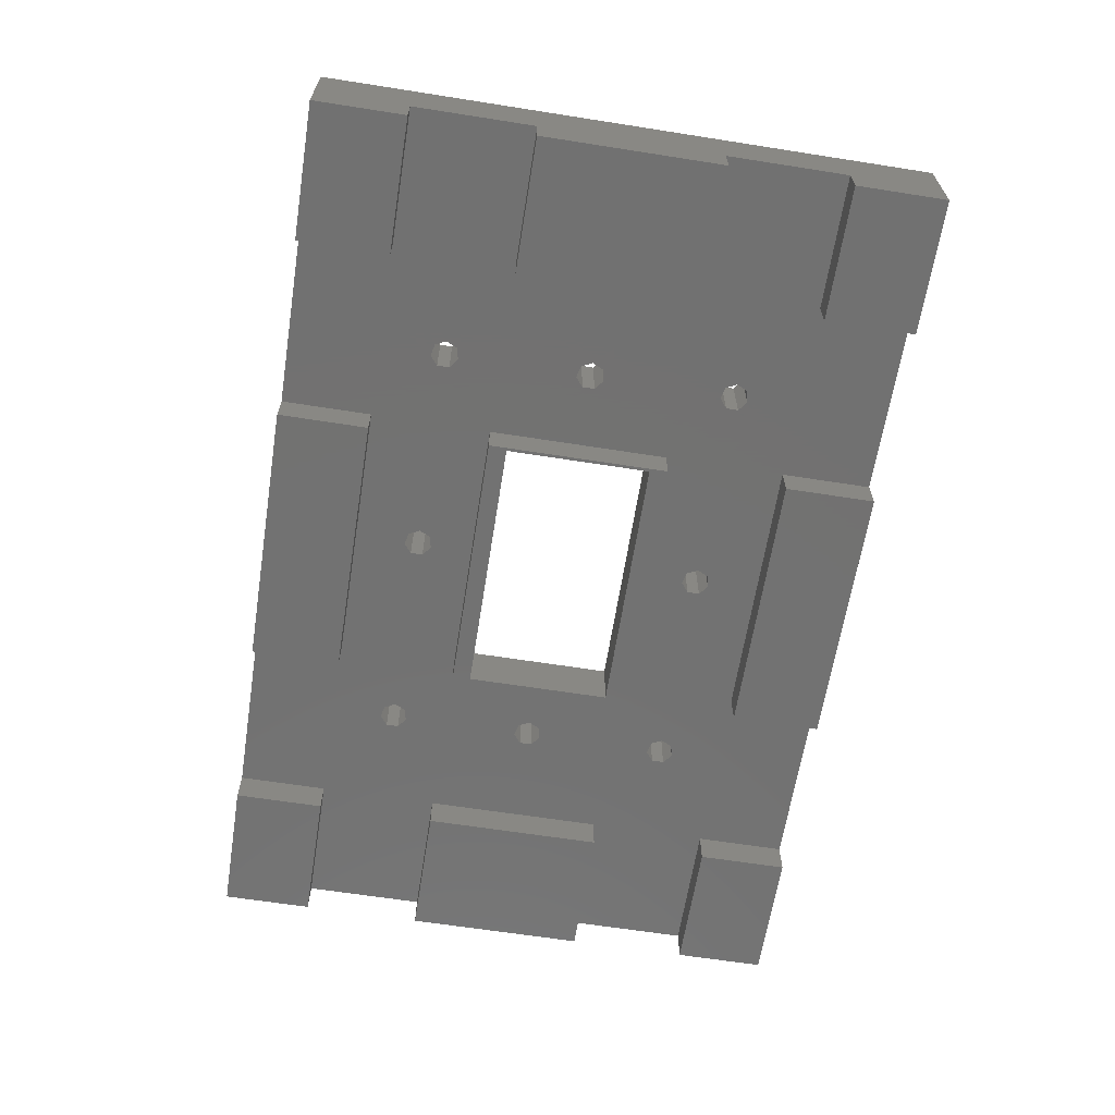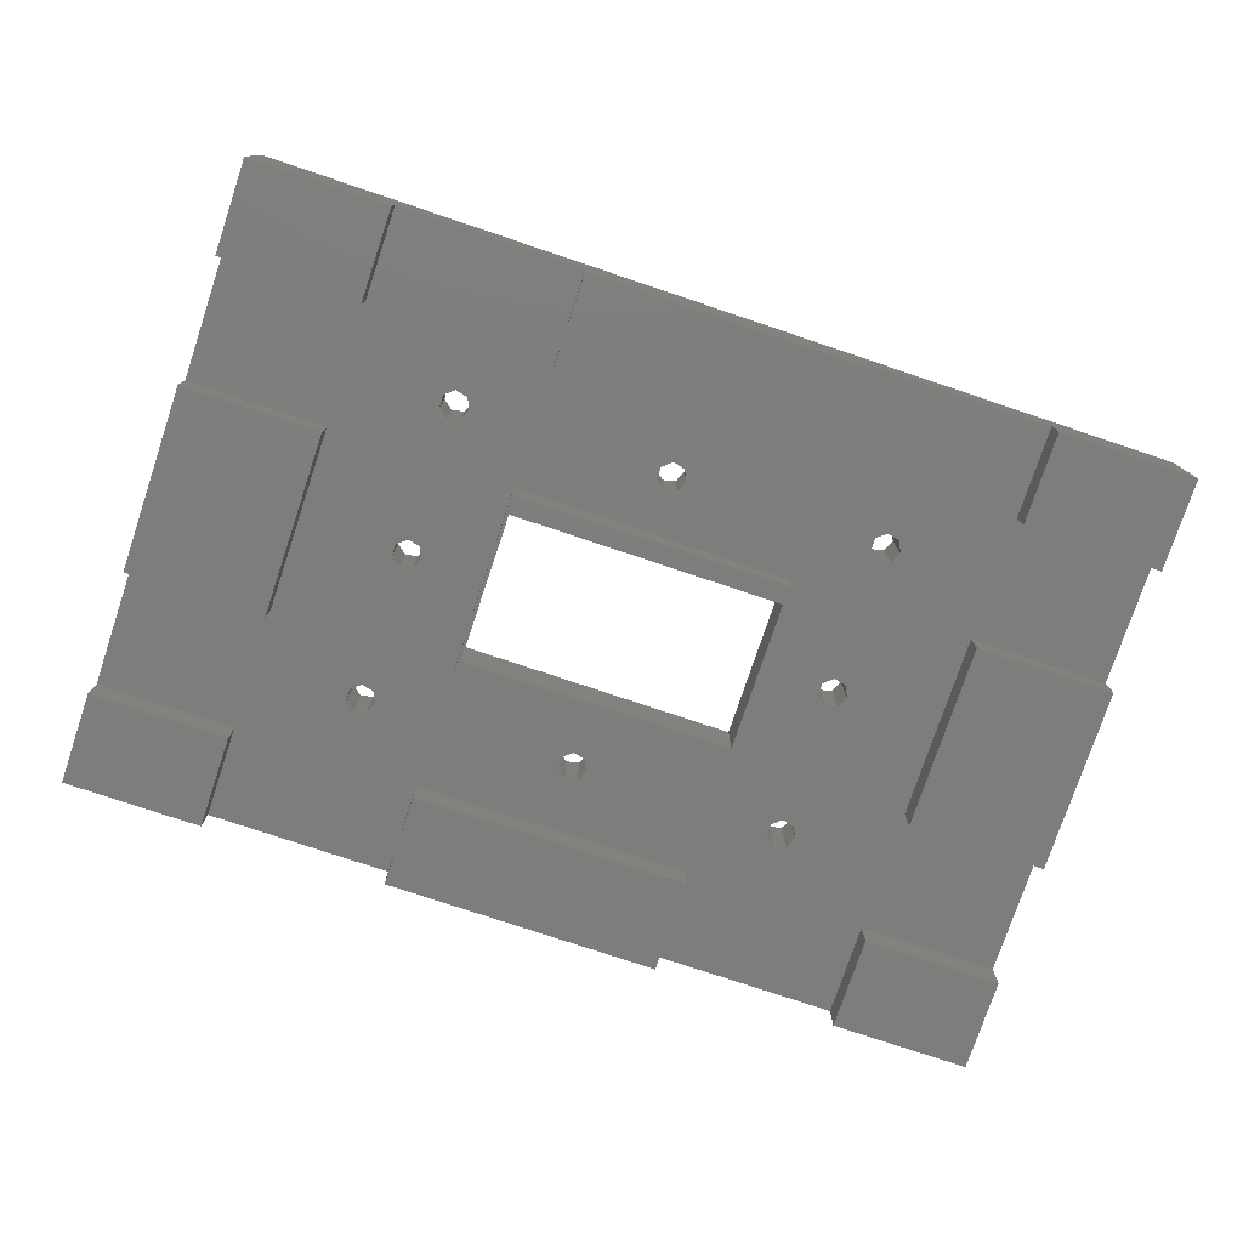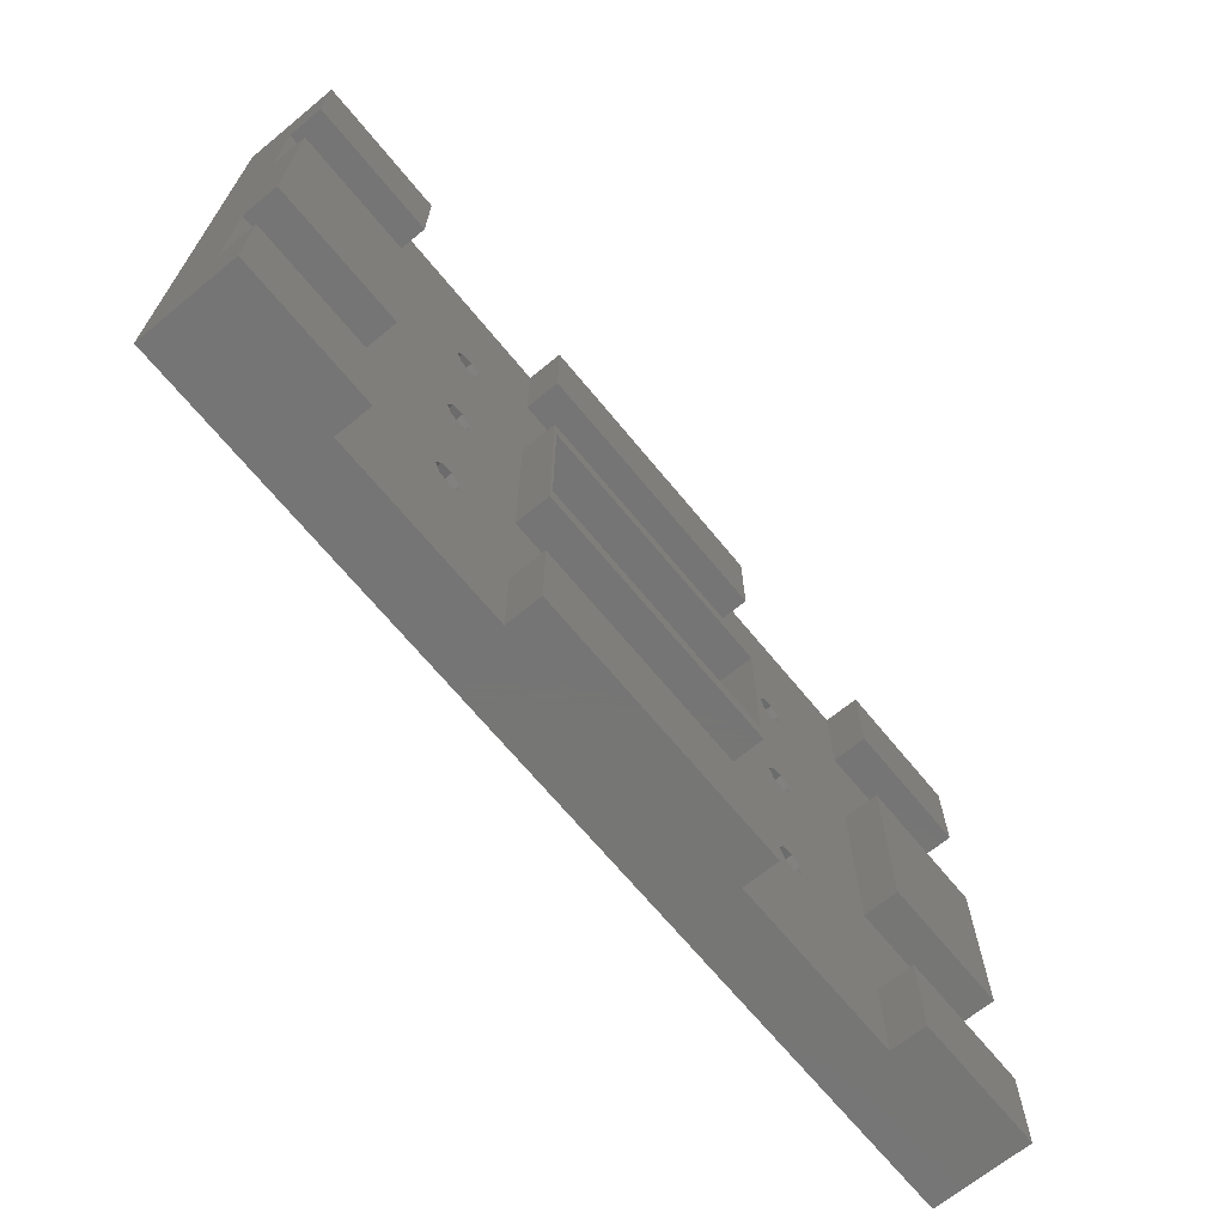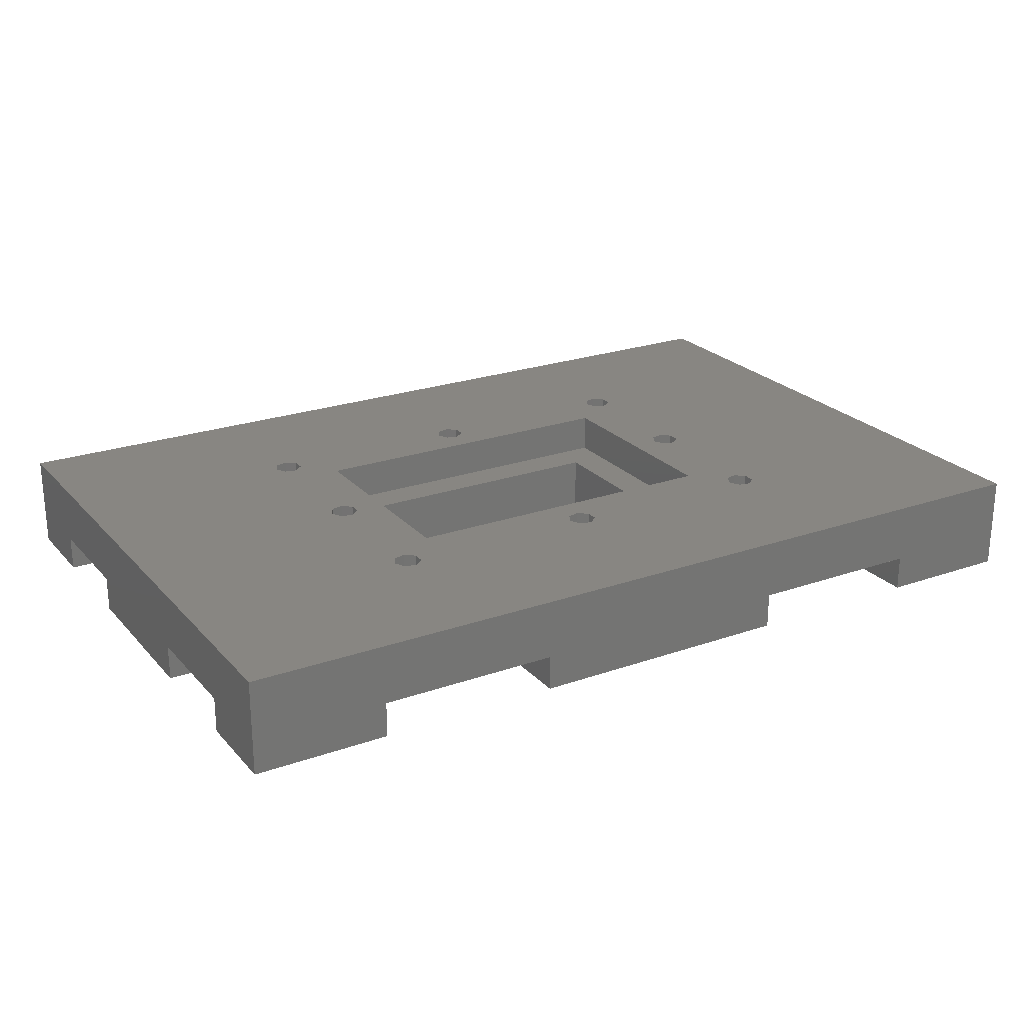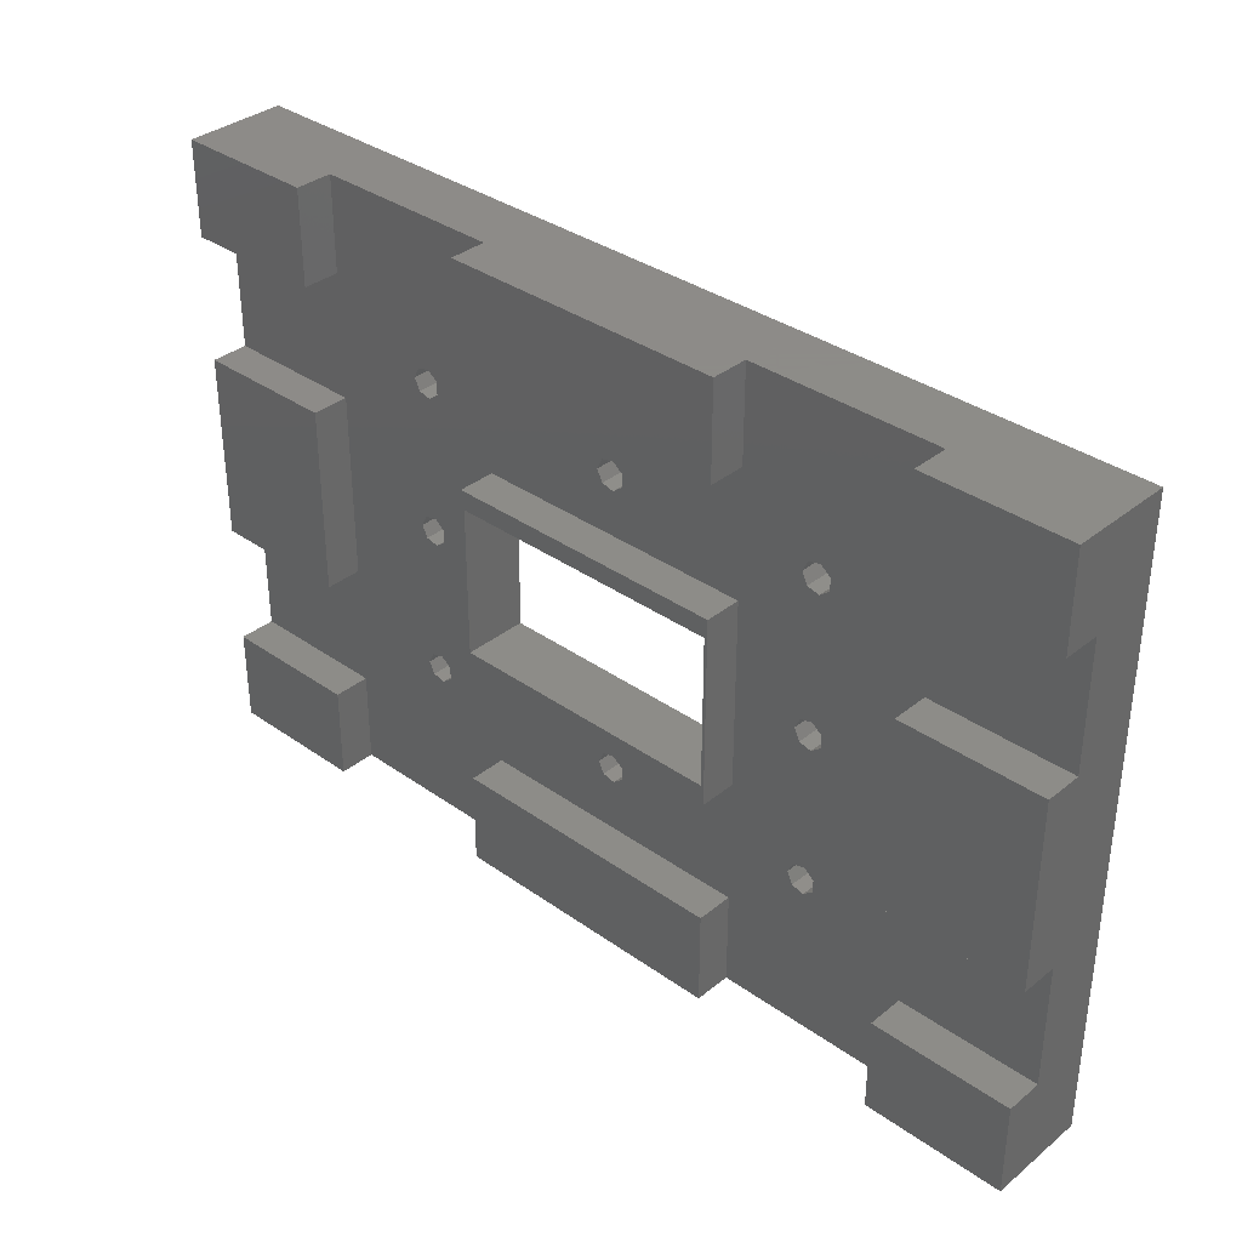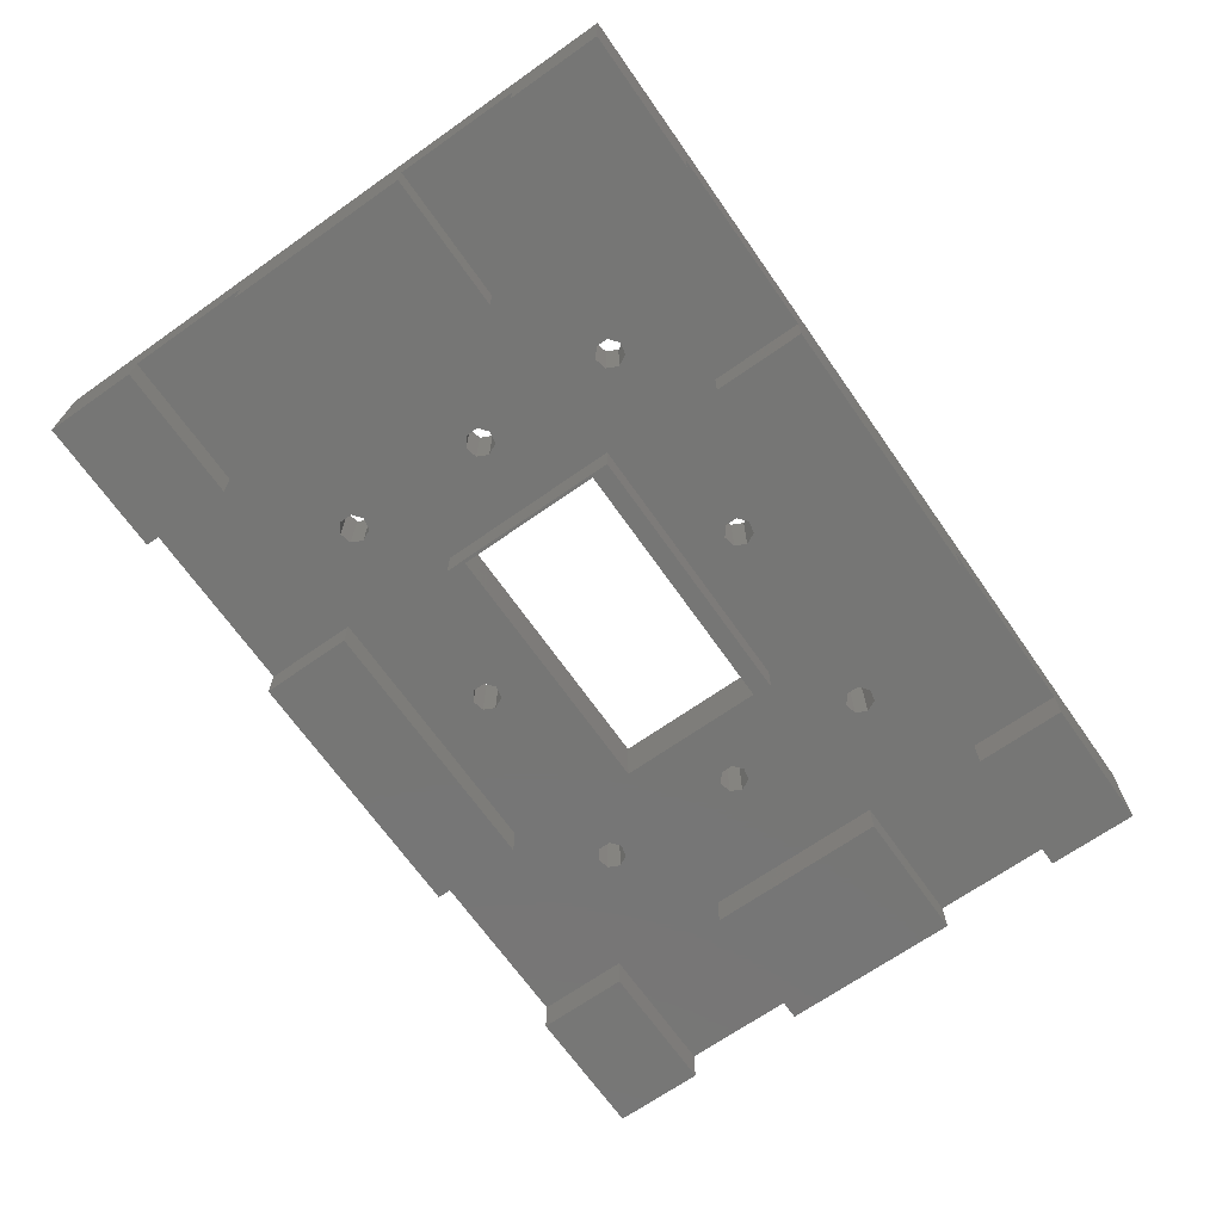
<metadata>
{"format":"stl","ext":"stl","renderer":"f3d","projection":"perspective","resolution":1024,"background":"white","views":[{"elev":-63.9,"azim":81.0,"up":"+Z"},{"elev":-77.2,"azim":-18.5,"up":"+Z"},{"elev":-68.0,"azim":129.4,"up":"+Y"},{"elev":23.5,"azim":149.4,"up":"+Z"},{"elev":35.2,"azim":-136.8,"up":"+Y"},{"elev":-68.5,"azim":-54.9,"up":"+Z"}]}
</metadata>
<code>
# stl→obj: 200 verts, 432 faces
v 0 12.82 0
v 0 0 0
v 0 12.82 5
v 0 55.58 0
v 0 29.93 0
v 0 55.58 5
v 0 72.67 5
v 0 85.5 0
v 0 72.67 0
v 0 85.5 13.5
v 0 29.93 5
v 0 0 13.5
v 33.55 40.8 13.5
v 40.05 27.5 13.5
v 35.25 41.19 13.5
v 35.25 23.56 13.5
v 36 22 13.5
v 33.55 23.95 13.5
v 32.2 41.88 13.5
v 32.2 22.87 13.5
v 33.55 61.55 13.5
v 40.05 58 13.5
v 35.25 61.94 13.5
v 35.25 44.31 13.5
v 36 42.75 13.5
v 33.55 44.7 13.5
v 32.2 62.63 13.5
v 32.2 43.62 13.5
v 87.45 27.5 13.5
v 65 23.56 13.5
v 65.75 22 13.5
v 63.3 23.95 13.5
v 61.95 22.87 13.5
v 61.95 21.13 13.5
v 94.75 41.19 13.5
v 95.5 22 13.5
v 95.5 42.75 13.5
v 94.75 23.56 13.5
v 93.06 40.8 13.5
v 93.06 23.95 13.5
v 91.7 41.88 13.5
v 94.75 61.94 13.5
v 95.5 63.5 13.5
v 94.75 44.31 13.5
v 93.06 61.55 13.5
v 93.06 44.7 13.5
v 87.45 58 13.5
v 91.7 62.63 13.5
v 127.5 85.5 13.5
v 94.75 65.06 13.5
v 93.06 65.45 13.5
v 91.7 64.37 13.5
v 91.7 43.62 13.5
v 91.7 22.87 13.5
v 65.75 63.5 13.5
v 65 65.06 13.5
v 63.3 65.45 13.5
v 61.95 64.37 13.5
v 61.95 62.63 13.5
v 35.25 65.06 13.5
v 36 63.5 13.5
v 32.2 64.37 13.5
v 33.55 65.45 13.5
v 127.5 0 13.5
v 94.75 20.44 13.5
v 93.06 20.05 13.5
v 91.7 21.13 13.5
v 65 20.44 13.5
v 63.3 20.05 13.5
v 35.25 20.44 13.5
v 33.55 20.05 13.5
v 32.2 21.13 13.5
v 65 61.94 13.5
v 63.3 61.55 13.5
v 127.5 72.67 5
v 127.5 85.5 0
v 127.5 55.58 5
v 127.5 29.93 5
v 127.5 55.58 0
v 127.5 12.82 5
v 127.5 0 0
v 127.5 12.82 0
v 127.5 72.67 0
v 127.5 29.93 0
v 82.88 85.5 0
v 44.62 85.5 5
v 82.88 85.5 5
v 44.62 85.5 0
v 108.4 85.5 5
v 108.4 85.5 0
v 19.12 85.5 5
v 19.12 85.5 0
v 19.12 72.67 0
v 19.12 12.82 0
v 19.12 0 0
v 108.4 0 0
v 108.4 12.82 0
v 108.4 72.67 0
v 44.62 72.67 0
v 82.88 72.67 0
v 44.62 0 0
v 82.88 12.82 0
v 82.88 0 0
v 44.62 12.82 0
v 19.12 55.58 0
v 19.12 29.93 0
v 82.88 29.93 0
v 82.45 32.5 0
v 82.88 55.58 0
v 45.05 32.5 0
v 44.62 29.93 0
v 45.05 53 0
v 82.45 53 0
v 44.62 55.58 0
v 108.4 29.93 0
v 108.4 55.58 0
v 82.88 0 5
v 44.62 0 5
v 19.12 0 5
v 108.4 0 5
v 40.05 58 8
v 40.05 27.5 8
v 87.45 27.5 8
v 87.45 58 8
v 82.45 53 8
v 45.05 53 8
v 45.05 32.5 8
v 82.45 32.5 8
v 19.12 72.67 5
v 19.12 12.82 5
v 19.12 29.93 5
v 19.12 55.58 5
v 33.55 44.7 5
v 44.62 55.58 5
v 35.25 44.31 5
v 35.25 61.94 5
v 36 63.5 5
v 33.55 61.55 5
v 32.2 43.62 5
v 33.55 23.95 5
v 44.62 29.93 5
v 35.25 23.56 5
v 35.25 41.19 5
v 36 42.75 5
v 33.55 40.8 5
v 32.2 22.87 5
v 33.55 20.05 5
v 44.62 12.82 5
v 36 22 5
v 35.25 20.44 5
v 32.2 21.13 5
v 32.2 41.88 5
v 44.62 72.67 5
v 35.25 65.06 5
v 33.55 65.45 5
v 32.2 64.37 5
v 32.2 62.63 5
v 82.88 55.58 5
v 65.75 63.5 5
v 82.88 72.67 5
v 65 61.94 5
v 63.3 61.55 5
v 61.95 62.63 5
v 61.95 64.37 5
v 82.88 12.82 5
v 65.75 22 5
v 82.88 29.93 5
v 65 20.44 5
v 63.3 20.05 5
v 61.95 21.13 5
v 65 23.56 5
v 63.3 23.95 5
v 61.95 22.87 5
v 65 65.06 5
v 63.3 65.45 5
v 94.75 61.94 5
v 108.4 55.58 5
v 94.75 44.31 5
v 95.5 63.5 5
v 93.06 44.7 5
v 93.06 61.55 5
v 91.7 43.62 5
v 94.75 41.19 5
v 108.4 29.93 5
v 94.75 23.56 5
v 95.5 42.75 5
v 93.06 23.95 5
v 93.06 40.8 5
v 91.7 22.87 5
v 93.06 20.05 5
v 108.4 12.82 5
v 95.5 22 5
v 94.75 20.44 5
v 91.7 21.13 5
v 91.7 41.88 5
v 108.4 72.67 5
v 94.75 65.06 5
v 93.06 65.45 5
v 91.7 64.37 5
v 91.7 62.63 5
f 1 2 3
f 4 5 6
f 7 8 9
f 8 7 10
f 6 10 7
f 11 6 5
f 6 11 10
f 12 11 3
f 11 12 10
f 12 3 2
f 13 14 15
f 14 16 17
f 18 14 13
f 14 18 16
f 19 18 13
f 18 19 20
f 21 22 23
f 22 24 25
f 26 22 21
f 22 26 24
f 27 26 21
f 26 27 28
f 29 30 31
f 29 32 30
f 33 14 34
f 32 14 33
f 14 32 29
f 35 36 37
f 35 38 36
f 39 38 35
f 39 40 38
f 29 39 41
f 39 29 40
f 42 37 43
f 42 44 37
f 45 44 42
f 45 46 44
f 47 45 48
f 45 47 46
f 37 49 43
f 49 50 43
f 49 51 50
f 47 48 52
f 46 47 53
f 53 47 41
f 29 41 47
f 40 29 54
f 52 55 47
f 56 52 51
f 57 51 49
f 52 56 55
f 51 57 56
f 58 22 59
f 60 58 57
f 23 22 61
f 58 61 22
f 10 57 49
f 58 60 61
f 57 10 60
f 10 27 62
f 27 10 28
f 28 10 19
f 12 19 10
f 19 12 20
f 63 10 62
f 60 10 63
f 49 37 64
f 36 64 37
f 65 64 36
f 66 64 65
f 54 29 67
f 31 67 29
f 68 67 31
f 67 68 66
f 69 66 68
f 66 69 64
f 17 34 14
f 22 25 14
f 15 14 25
f 70 34 17
f 34 70 69
f 12 69 70
f 12 70 71
f 69 12 64
f 72 12 71
f 20 12 72
f 73 47 55
f 74 47 73
f 74 22 47
f 22 74 59
f 49 75 76
f 49 77 75
f 77 78 79
f 49 78 77
f 64 78 49
f 78 64 80
f 81 80 64
f 80 81 82
f 76 75 83
f 79 78 84
f 85 86 87
f 86 85 88
f 87 49 89
f 76 89 49
f 89 76 90
f 49 87 10
f 86 10 87
f 91 10 86
f 8 91 92
f 91 8 10
f 9 92 93
f 92 9 8
f 2 94 95
f 94 2 1
f 96 82 81
f 82 96 97
f 98 76 83
f 76 98 90
f 99 85 100
f 85 99 88
f 101 102 103
f 102 101 104
f 5 105 106
f 105 5 4
f 107 108 109
f 107 110 108
f 110 111 112
f 111 110 107
f 113 109 108
f 112 109 113
f 112 114 109
f 114 112 111
f 115 79 84
f 79 115 116
f 101 117 118
f 117 101 103
f 118 12 119
f 2 119 12
f 119 2 95
f 12 118 64
f 117 64 118
f 120 64 117
f 81 120 96
f 120 81 64
f 14 121 22
f 121 14 122
f 123 47 124
f 47 123 29
f 124 125 123
f 124 126 125
f 126 121 127
f 121 126 124
f 128 123 125
f 127 123 128
f 127 122 123
f 122 127 121
f 123 14 29
f 14 123 122
f 121 47 22
f 47 121 124
f 127 112 126
f 112 127 110
f 108 125 113
f 125 108 128
f 108 127 128
f 127 108 110
f 112 125 126
f 125 112 113
f 129 92 91
f 92 129 93
f 119 94 130
f 94 119 95
f 131 105 132
f 105 131 106
f 6 129 132
f 129 6 7
f 3 131 130
f 131 3 11
f 133 134 135
f 134 136 137
f 138 134 133
f 134 138 136
f 132 133 139
f 133 132 138
f 140 141 142
f 141 143 144
f 145 141 140
f 141 145 143
f 131 140 146
f 140 131 145
f 147 148 118
f 148 149 141
f 142 141 149
f 135 134 144
f 141 144 134
f 148 150 149
f 148 147 150
f 119 147 118
f 131 146 151
f 145 131 152
f 152 131 139
f 132 139 131
f 147 130 151
f 147 119 130
f 134 137 153
f 154 153 137
f 155 153 154
f 153 155 86
f 129 155 156
f 131 151 130
f 138 132 157
f 157 132 156
f 129 156 132
f 91 155 129
f 155 91 86
f 158 159 160
f 158 161 159
f 158 162 161
f 163 134 164
f 162 134 163
f 134 162 158
f 165 166 167
f 165 168 166
f 165 169 168
f 141 170 148
f 169 148 170
f 148 169 165
f 171 167 166
f 172 167 171
f 170 141 173
f 172 141 167
f 173 141 172
f 174 160 159
f 175 160 174
f 153 164 134
f 175 153 160
f 164 153 175
f 176 177 178
f 177 176 179
f 180 176 178
f 180 181 176
f 158 180 182
f 180 158 181
f 183 184 185
f 184 183 186
f 187 183 185
f 187 188 183
f 167 187 189
f 187 167 188
f 190 191 120
f 191 192 184
f 185 184 192
f 178 177 186
f 184 186 177
f 191 193 192
f 191 190 193
f 117 190 120
f 167 189 194
f 188 167 195
f 195 167 182
f 158 182 167
f 190 165 194
f 190 117 165
f 191 78 80
f 78 191 184
f 177 75 77
f 75 177 196
f 177 179 196
f 197 196 179
f 198 196 197
f 196 198 89
f 160 198 199
f 167 194 165
f 181 158 200
f 200 158 199
f 160 199 158
f 87 198 160
f 198 87 89
f 99 86 88
f 86 99 153
f 101 148 104
f 148 101 118
f 111 134 114
f 134 111 141
f 117 102 165
f 102 117 103
f 160 85 87
f 85 160 100
f 167 109 158
f 109 167 107
f 96 191 97
f 191 96 120
f 98 89 90
f 89 98 196
f 115 177 116
f 177 115 184
f 5 131 11
f 131 5 106
f 111 167 141
f 167 111 107
f 115 78 184
f 78 115 84
f 94 3 130
f 3 94 1
f 102 148 165
f 148 102 104
f 82 191 80
f 191 82 97
f 9 129 7
f 129 9 93
f 99 160 153
f 160 99 100
f 98 75 196
f 75 98 83
f 105 6 132
f 6 105 4
f 109 134 158
f 134 109 114
f 79 177 77
f 177 79 116
f 149 16 142
f 16 149 17
f 72 146 20
f 146 72 151
f 140 16 18
f 16 140 142
f 146 18 20
f 18 146 140
f 150 17 149
f 17 150 70
f 150 71 70
f 71 150 147
f 147 72 71
f 72 147 151
f 192 38 185
f 38 192 36
f 67 189 54
f 189 67 194
f 187 38 40
f 38 187 185
f 190 67 66
f 67 190 194
f 189 40 54
f 40 189 187
f 193 66 65
f 66 193 190
f 193 36 192
f 36 193 65
f 137 60 154
f 60 137 61
f 27 156 62
f 156 27 157
f 155 60 63
f 60 155 154
f 156 63 62
f 63 156 155
f 136 61 137
f 61 136 23
f 136 21 23
f 21 136 138
f 138 27 21
f 27 138 157
f 179 50 197
f 50 179 43
f 48 199 52
f 199 48 200
f 198 50 51
f 50 198 197
f 181 48 45
f 48 181 200
f 199 51 52
f 51 199 198
f 176 43 179
f 43 176 42
f 176 45 42
f 45 176 181
f 166 30 171
f 30 166 31
f 34 173 33
f 173 34 170
f 172 30 32
f 30 172 171
f 169 34 69
f 34 169 170
f 173 32 33
f 32 173 172
f 168 31 166
f 31 168 68
f 168 69 68
f 69 168 169
f 159 56 174
f 56 159 55
f 59 164 58
f 164 59 163
f 175 56 57
f 56 175 174
f 164 57 58
f 57 164 175
f 161 55 159
f 55 161 73
f 161 74 73
f 74 161 162
f 162 59 74
f 59 162 163
f 144 24 135
f 24 144 25
f 19 139 28
f 139 19 152
f 133 24 26
f 24 133 135
f 139 26 28
f 26 139 133
f 143 25 144
f 25 143 15
f 143 13 15
f 13 143 145
f 145 19 13
f 19 145 152
f 186 44 178
f 44 186 37
f 41 182 53
f 182 41 195
f 180 44 46
f 44 180 178
f 182 46 53
f 46 182 180
f 183 37 186
f 37 183 35
f 183 39 35
f 39 183 188
f 188 41 39
f 41 188 195

</code>
